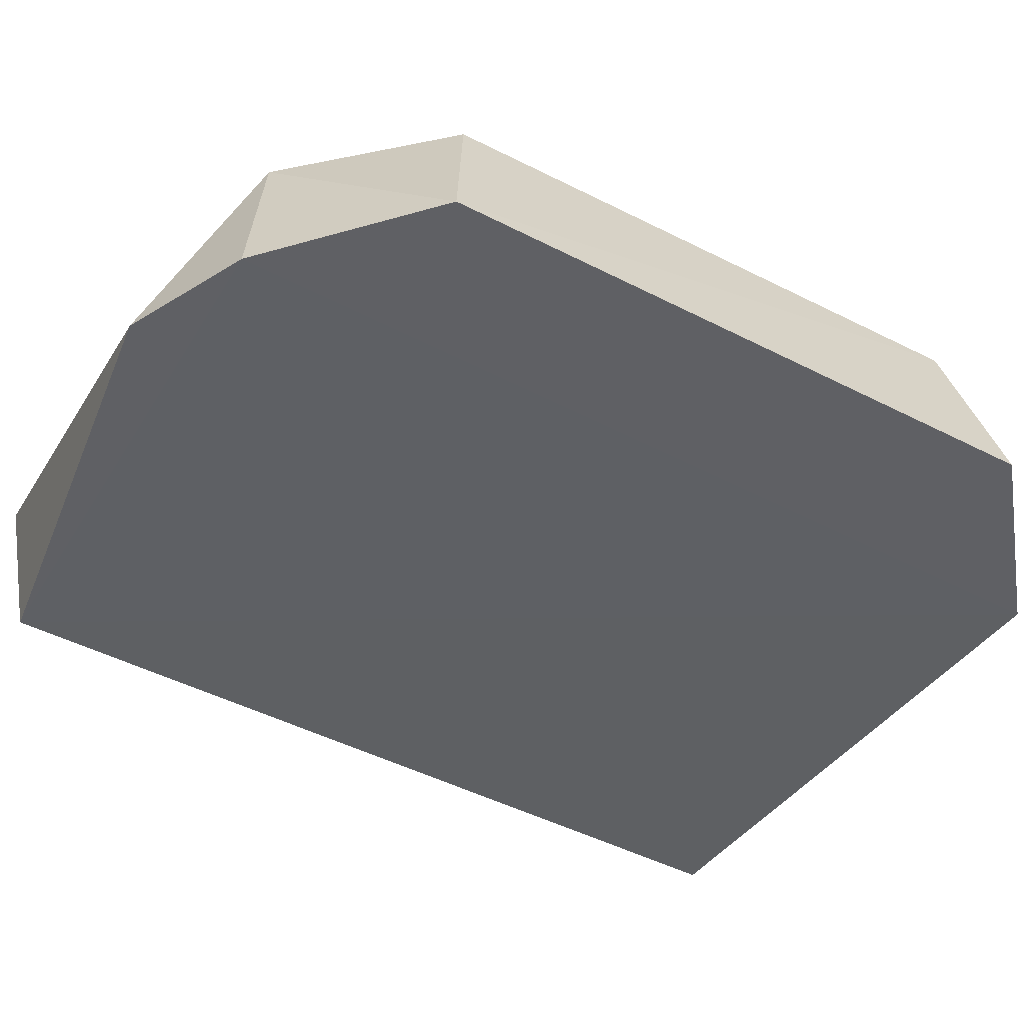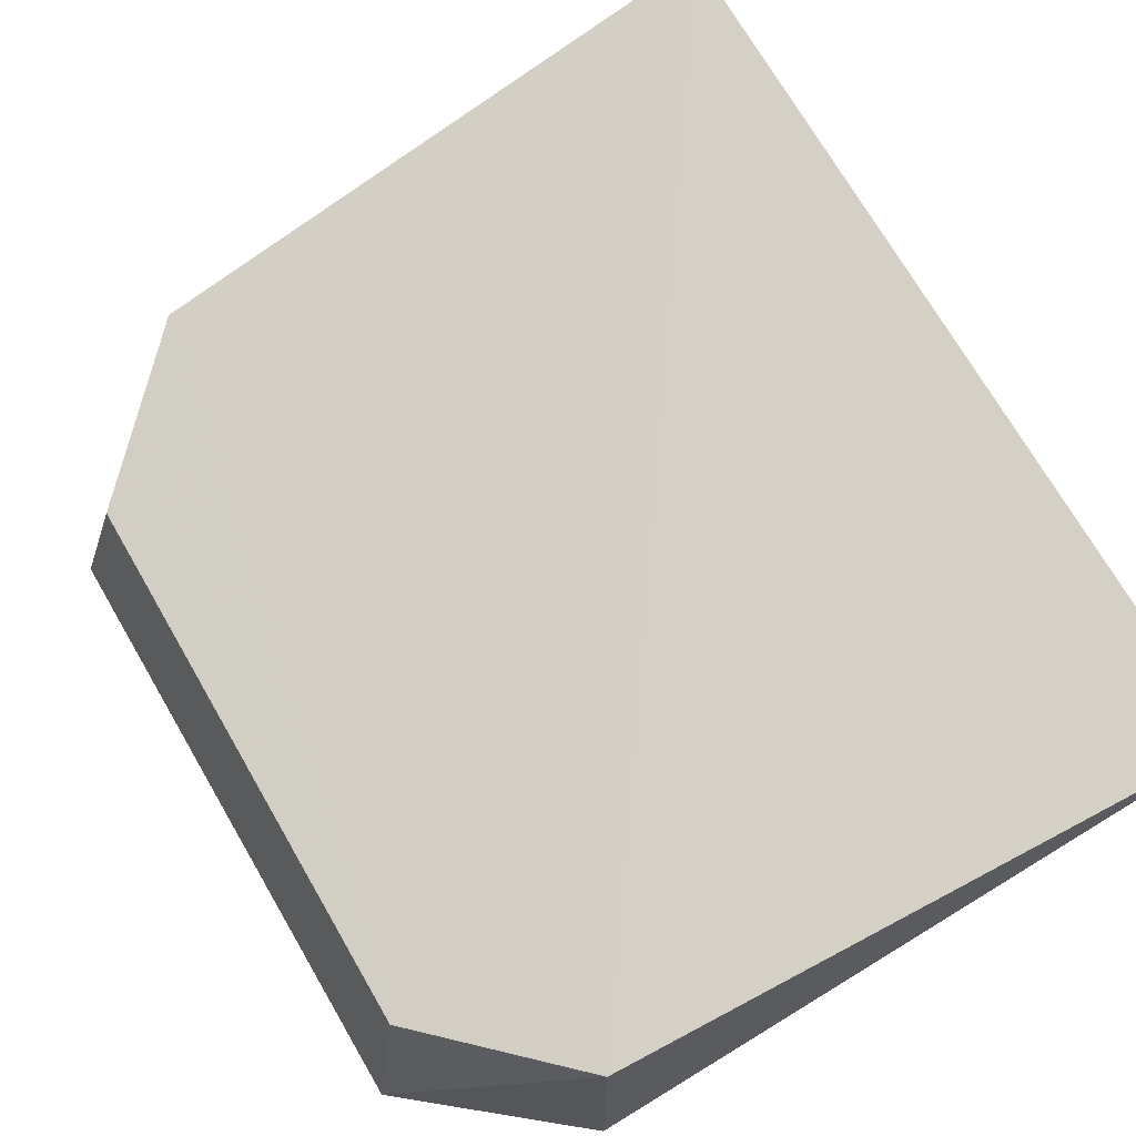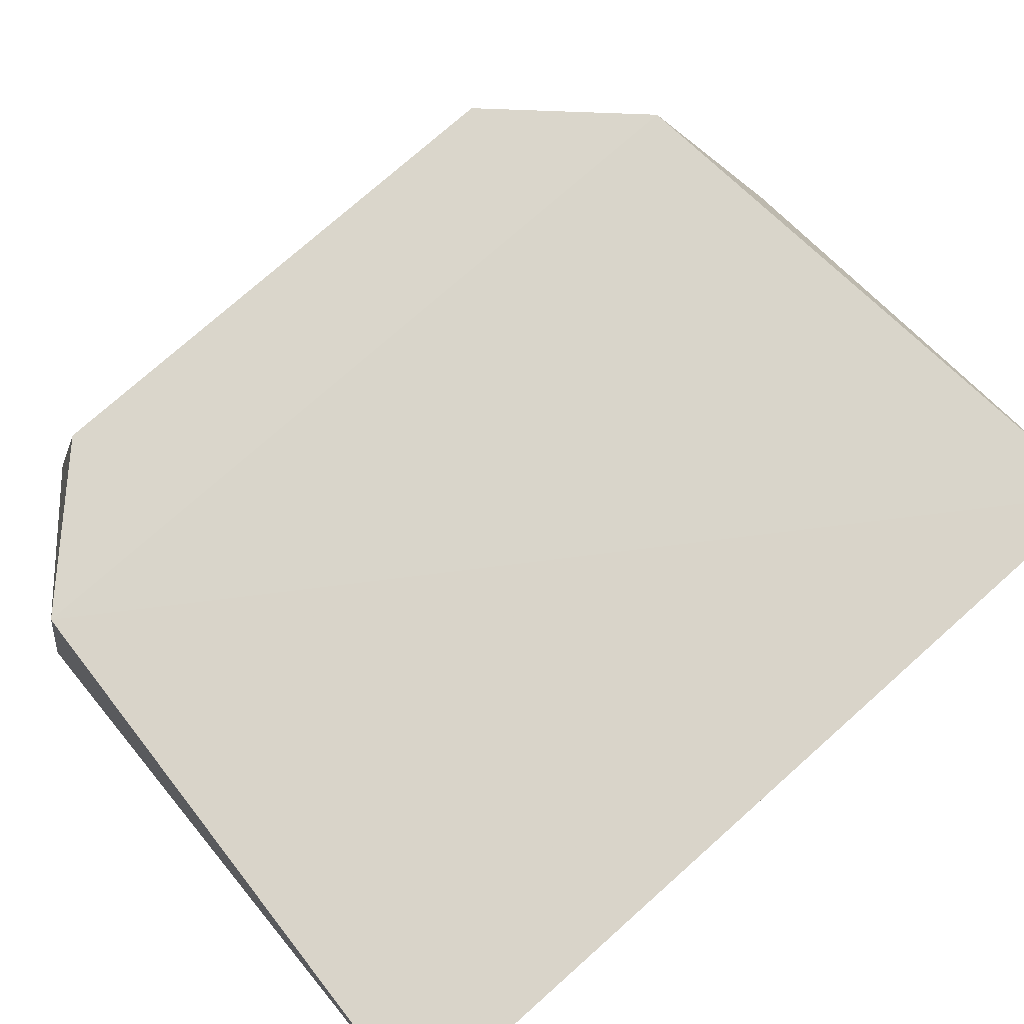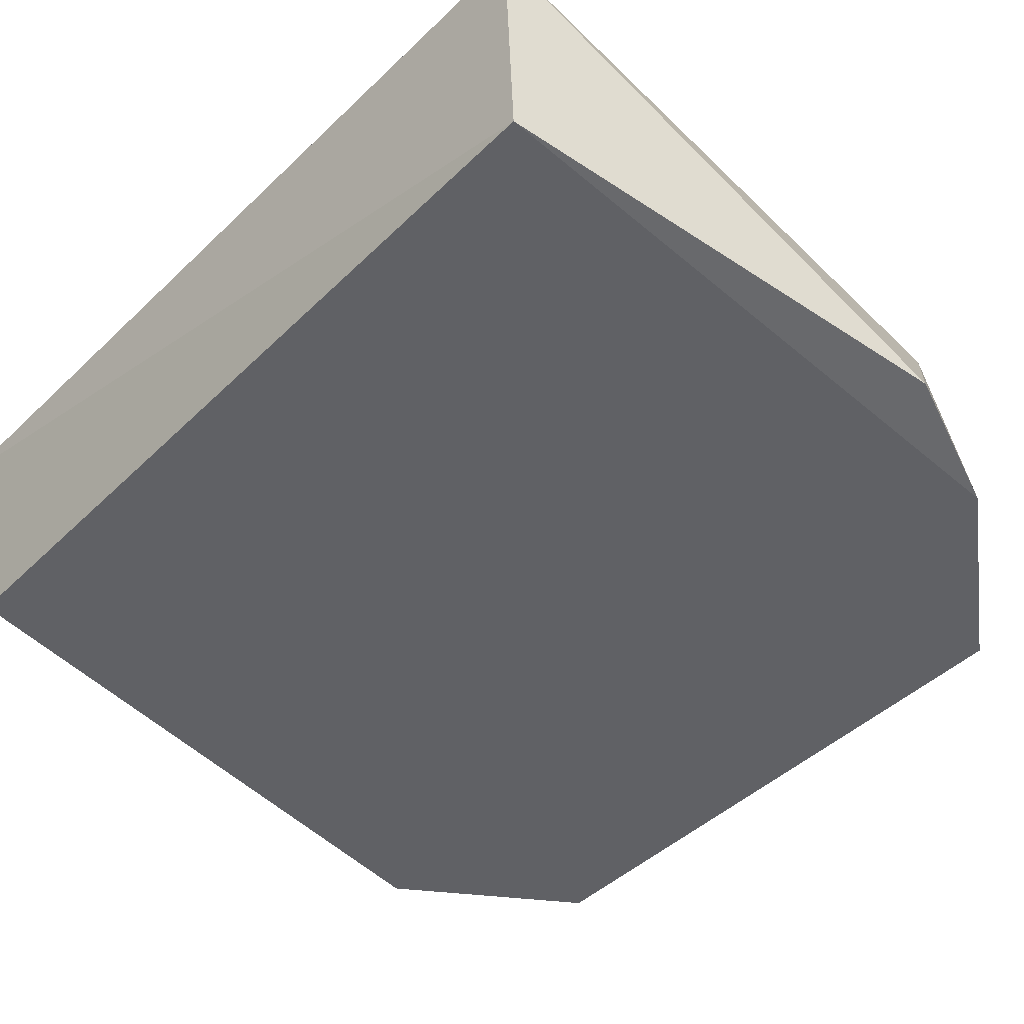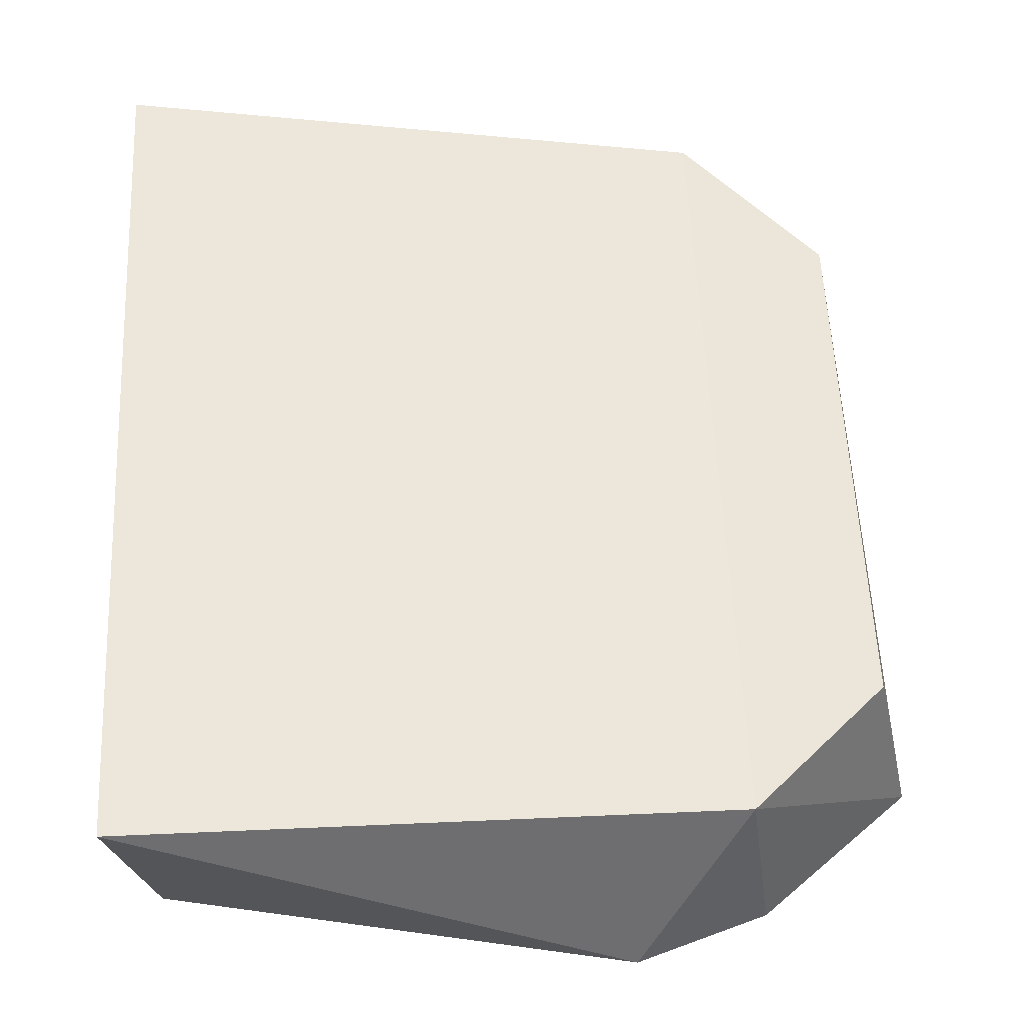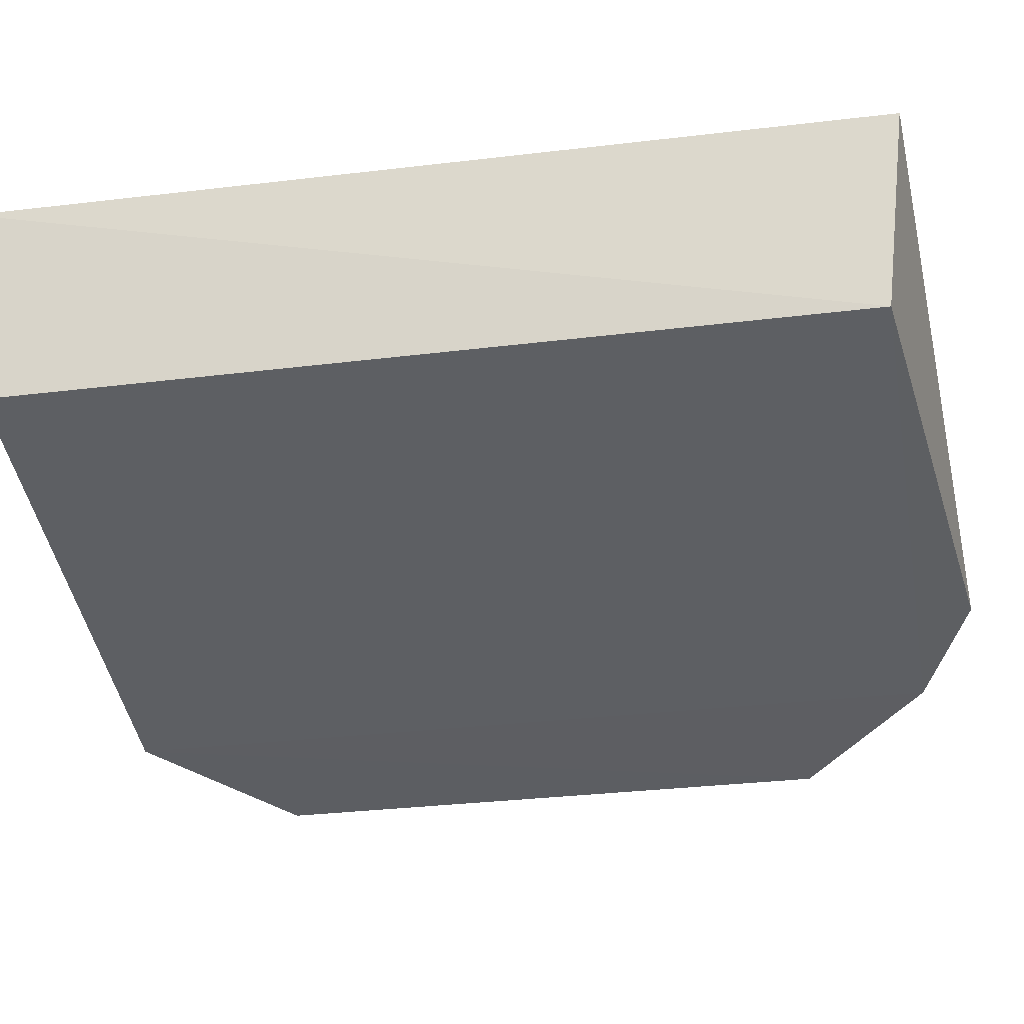
<metadata>
{"format":"obj","ext":"obj","renderer":"f3d","projection":"perspective","resolution":1024,"background":"white","views":[{"elev":-49.3,"azim":-119.6,"up":"+Z"},{"elev":73.5,"azim":-30.4,"up":"+Z"},{"elev":78.5,"azim":48.6,"up":"+Z"},{"elev":-44.3,"azim":138.1,"up":"+Z"},{"elev":56.4,"azim":177.3,"up":"+Z"},{"elev":-32.3,"azim":99.5,"up":"+Z"}]}
</metadata>
<code>
v 0.1389 -0.03257 0.404
v 0.1358 -0.03118 0.39
v 0.1387 0.03287 0.4041
v 0.1025 0.03573 0.3858
v 0.081 -0.02215 0.3829
v 0.1362 0.031 0.3899
v 0.093 -0.03218 0.384
v 0.08389 -0.02006 0.3969
v 0.09269 0.03181 0.3841
v 0.09423 -0.03018 0.3986
v 0.08108 0.02207 0.3829
v 0.09456 0.03019 0.3985
v 0.08412 0.02014 0.3969
f 6 4 3
f 6 1 2
f 6 3 1
f 7 2 1
f 7 6 2
f 9 4 6
f 9 6 7
f 10 1 3
f 10 7 1
f 10 8 5
f 10 5 7
f 11 9 7
f 11 7 5
f 11 5 8
f 12 3 4
f 12 4 9
f 12 9 11
f 12 10 3
f 12 8 10
f 13 12 11
f 13 11 8
f 13 8 12

</code>
